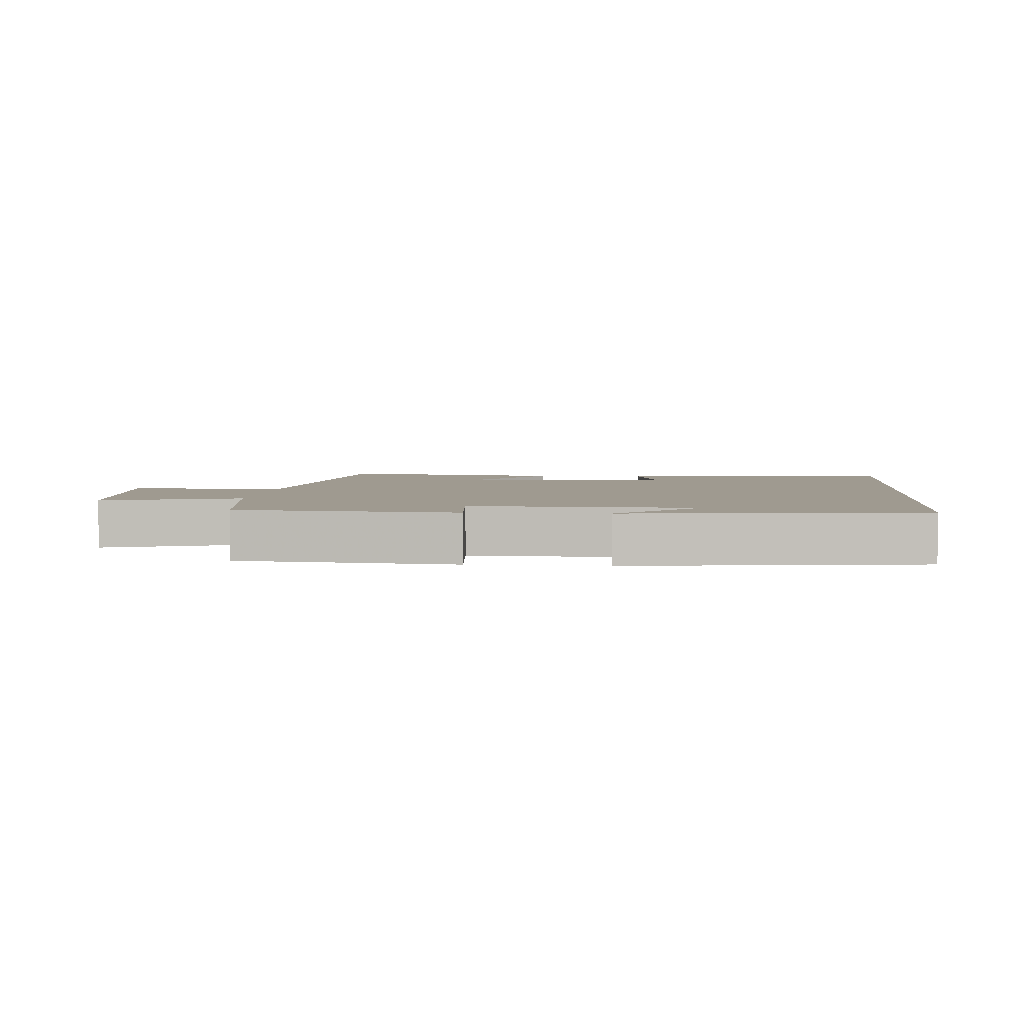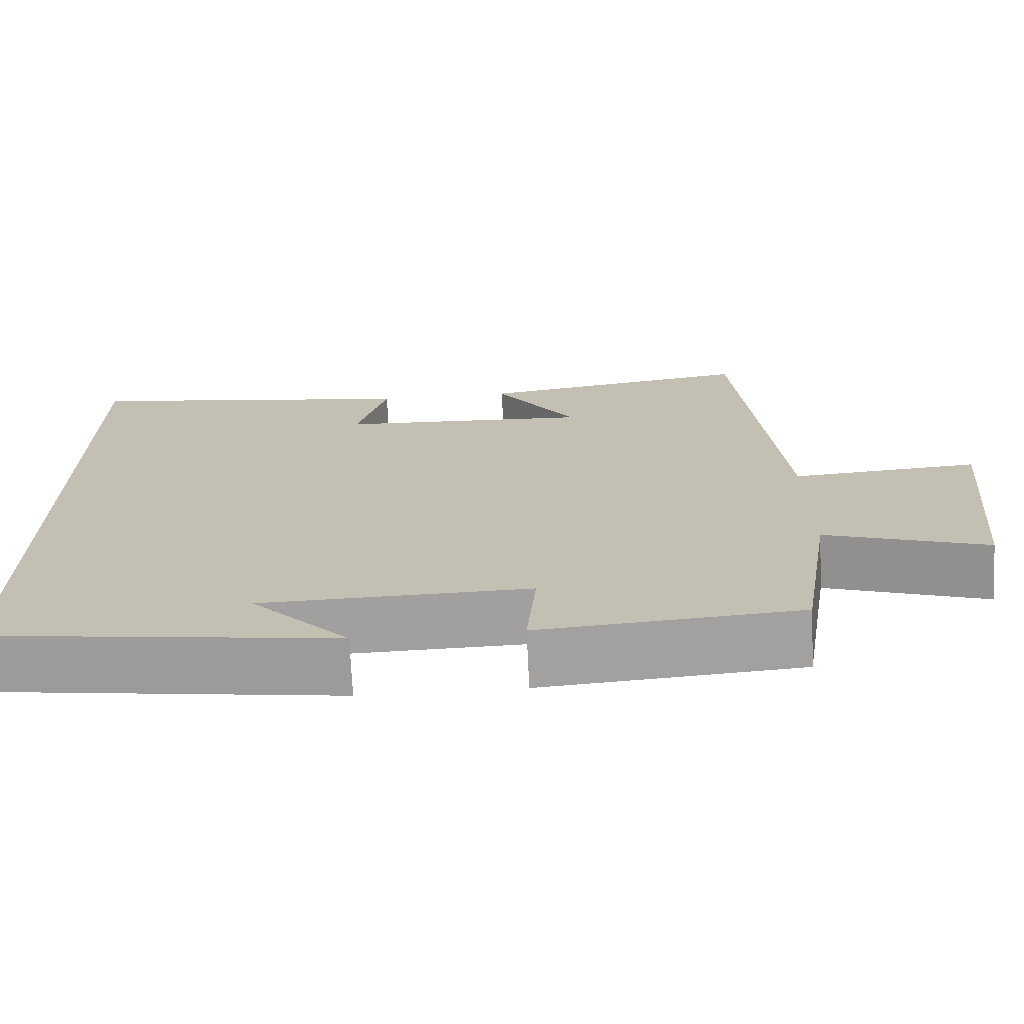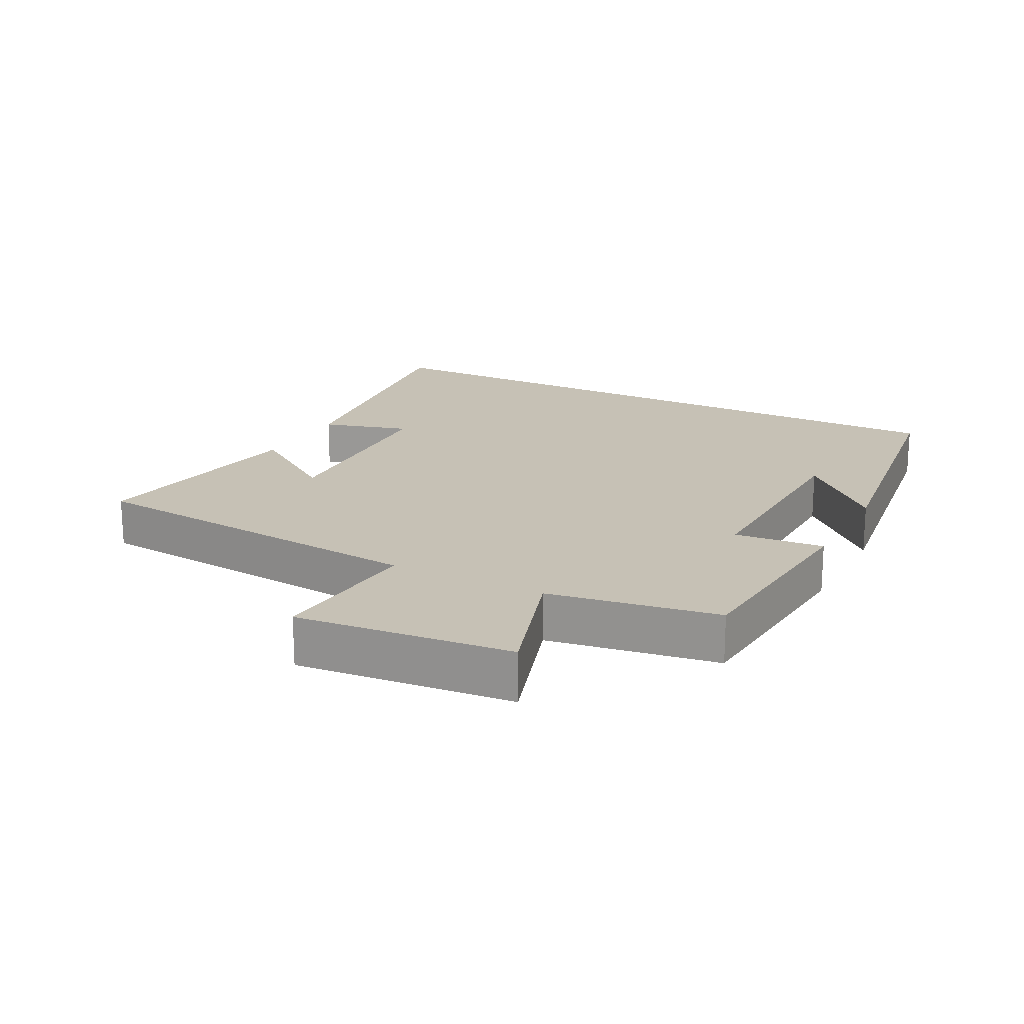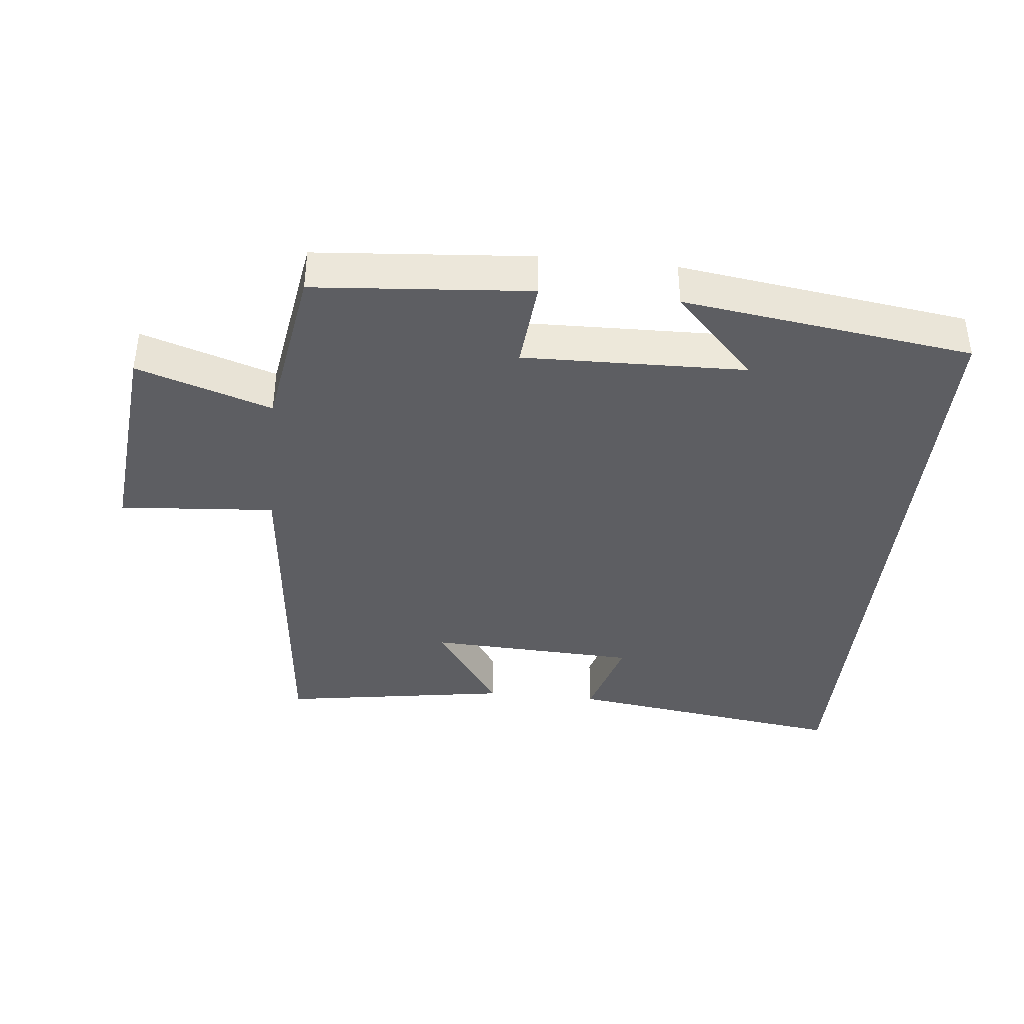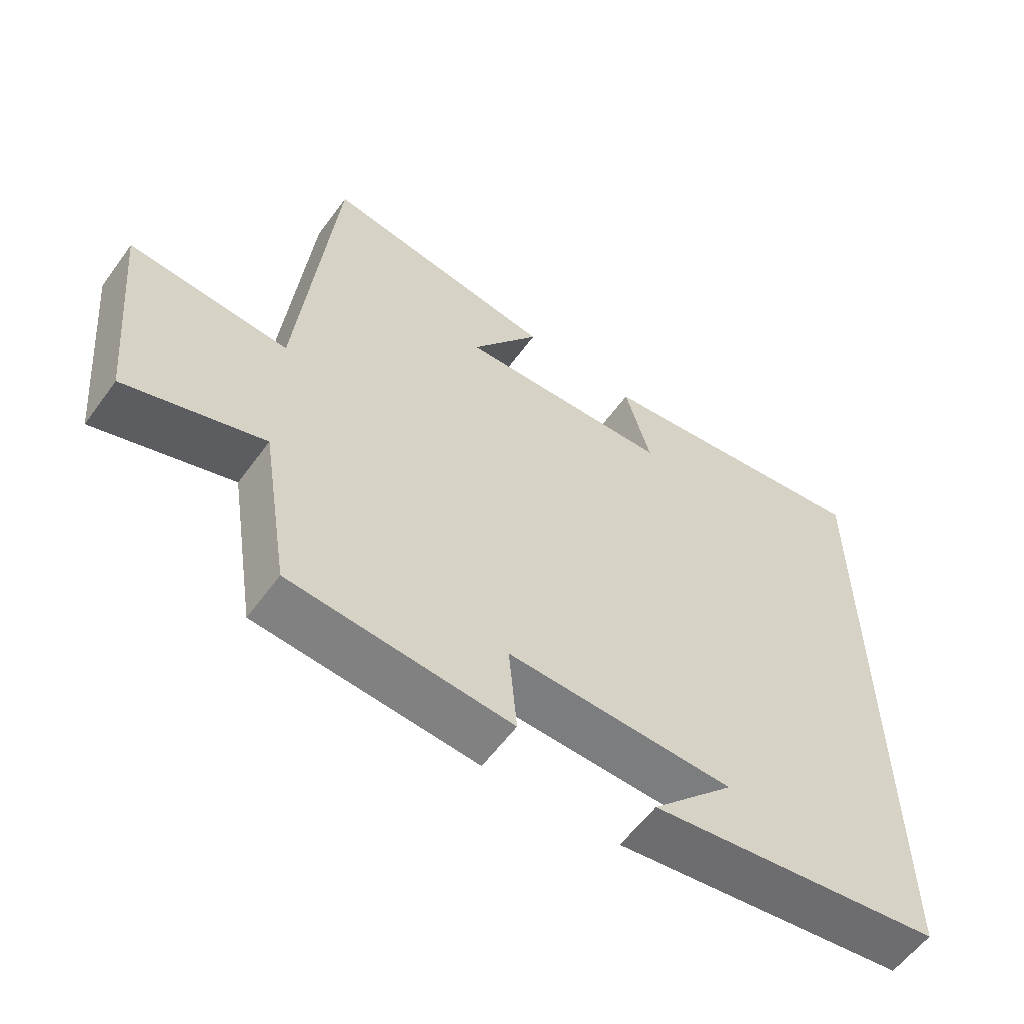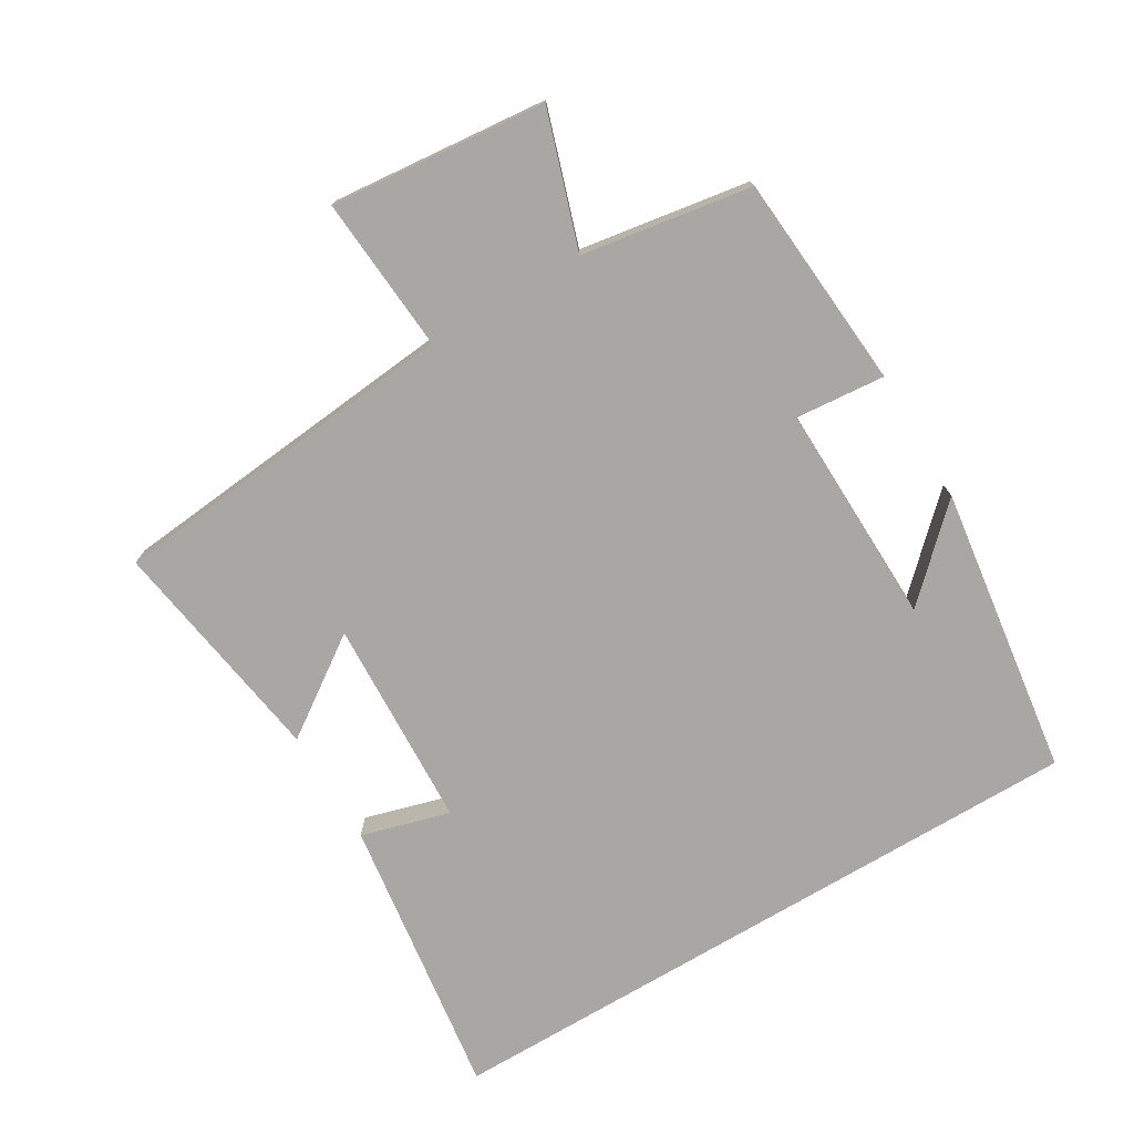
<metadata>
{"format":"obj","ext":"obj","renderer":"f3d","projection":"perspective","resolution":1024,"background":"white","views":[{"elev":3.9,"azim":-174.8,"up":"+Y"},{"elev":-71.6,"azim":2.7,"up":"+Z"},{"elev":18.7,"azim":117.6,"up":"+Y"},{"elev":-39.2,"azim":174.1,"up":"+Y"},{"elev":-58.3,"azim":144.2,"up":"+Z"},{"elev":-74.8,"azim":120.8,"up":"+Y"}]}
</metadata>
<code>
v -0.5 0.07 0.559
v -0.073 0.07 0.5
v -0.111 0.07 0.367
v 0.205 0.07 0.353
v 0.103 0.07 0.5
v 0.448 0.07 0.554
v 0.5 0.07 0.021
v 0.734 0.07 0.039
v 0.702 0.07 -0.285
v 0.5 0.07 -0.219
v 0.459 0.07 -0.474
v 0.135 0.07 -0.5
v 0.147 0.07 -0.365
v -0.187 0.07 -0.373
v -0.065 0.07 -0.5
v -0.5 0.07 -0.44
v -0.5 0 0.559
v -0.073 0 0.5
v -0.111 0 0.367
v 0.205 0 0.353
v 0.103 0 0.5
v 0.448 0 0.554
v 0.5 0 0.021
v 0.734 0 0.039
v 0.702 0 -0.285
v 0.5 0 -0.219
v 0.459 0 -0.474
v 0.135 0 -0.5
v 0.147 0 -0.365
v -0.187 0 -0.373
v -0.065 0 -0.5
v -0.5 0 -0.44
f 14 15 16
f 14 16 1
f 13 14 1
f 10 11 12 13
f 10 13 1
f 7 8 9 10
f 4 5 6 7
f 3 4 7 10
f 1 2 3
f 1 3 10
f 32 31 30
f 17 32 30
f 17 30 29
f 29 28 27 26
f 17 29 26
f 26 25 24 23
f 23 22 21 20
f 26 23 20 19
f 19 18 17
f 26 19 17
f 1 17 18 2
f 2 18 19 3
f 3 19 20 4
f 4 20 21 5
f 5 21 22 6
f 6 22 23 7
f 7 23 24 8
f 8 24 25 9
f 9 25 26 10
f 10 26 27 11
f 11 27 28 12
f 12 28 29 13
f 13 29 30 14
f 14 30 31 15
f 15 31 32 16
f 16 32 17 1

</code>
